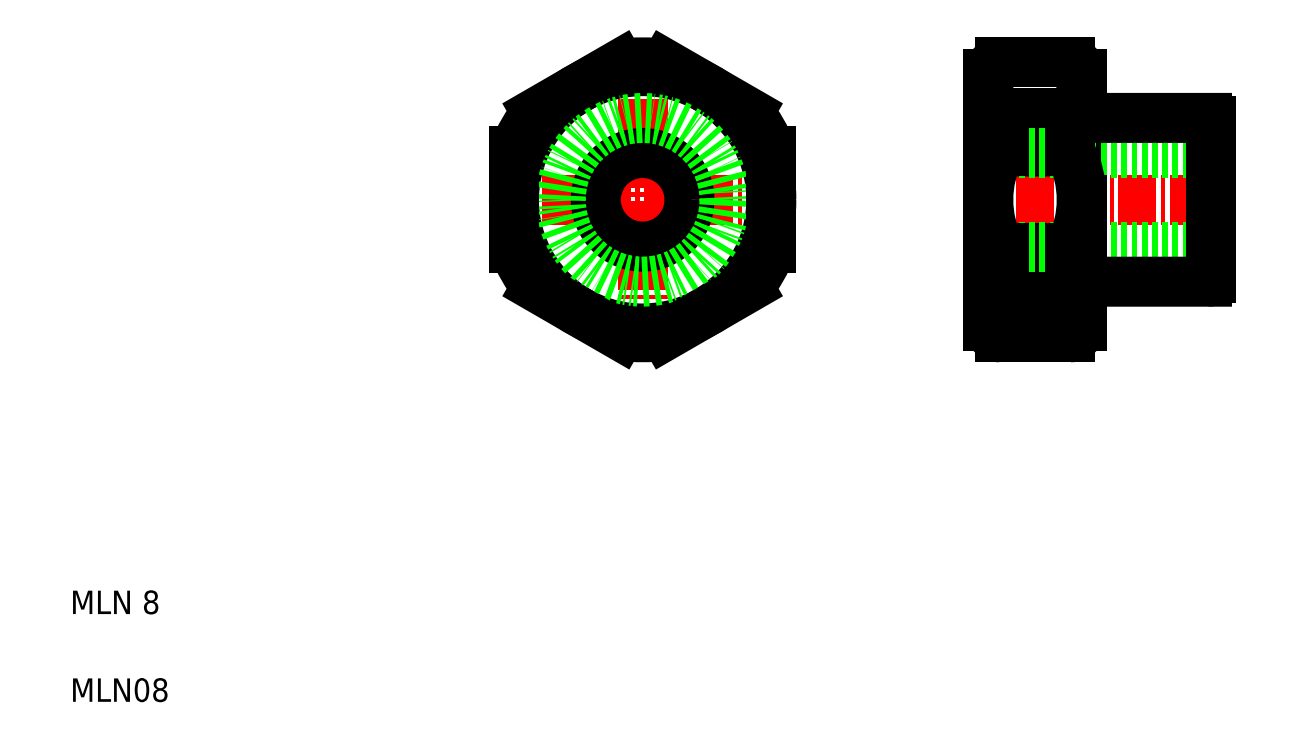
<metadata>
{"format":"dxf","ext":"dxf","renderer":"ezdxf+matplotlib","layout":"modelspace","background":"white","min_lineweight":24,"dpi":150}
</metadata>
<code>
0
SECTION
2
ENTITIES
0
TEXT
8
0
10
5
20
12.5
30
0
40
2
1
MLN 8
0
TEXT
8
0
10
5
20
5
30
0
40
2
1
MLN08
0
LINE
8
CENTER
10
53.93
20
60.91
30
0
11
53.93
21
34.91
31
0
0
ARC
8
0
10
86.31
20
57.51
30
0
40
2.826
50
165.3
51
229.4
0
ARC
8
0
10
88.56
20
57.51
30
0
40
2.879
50
311.8
51
13.63
0
LINE
8
0
10
91.47
20
47.91
30
0
11
91.47
21
58.66
31
0
0
LINE
8
0
10
83.47
20
47.91
30
0
11
83.47
21
58.66
31
0
0
LINE
8
0
10
52.01
20
59.5
30
0
11
44.85
21
55.37
31
0
0
CIRCLE
8
0
10
53.93
20
47.91
30
0
40
11
0
LINE
8
0
10
63.01
20
55.37
30
0
11
55.85
21
59.5
31
0
0
LINE
8
CENTER
10
40.93
20
47.91
30
0
11
66.93
21
47.91
31
0
0
ARC
8
0
10
53.93
20
47.91
30
0
40
11.75
50
260.6
51
279.4
0
CIRCLE
8
0
10
53.93
20
47.91
30
0
40
4
0
CIRCLE
8
0
10
53.93
20
47.91
30
0
40
7
0
LINE
8
0
10
44.85
20
40.45
30
0
11
52.01
21
36.32
31
0
0
LINE
8
0
10
42.93
20
52.05
30
0
11
42.93
21
43.78
31
0
0
ARC
8
0
10
53.93
20
47.91
30
0
40
11.75
50
200.6
51
219.4
0
ARC
8
0
10
53.93
20
47.91
30
0
40
11.75
50
140.6
51
159.4
0
ARC
8
0
10
53.93
20
47.91
30
0
40
11.75
50
20.6
51
39.4
0
ARC
8
0
10
53.93
20
47.91
30
0
40
11.75
50
320.6
51
339.4
0
LINE
8
0
10
55.85
20
36.32
30
0
11
63.01
21
40.45
31
0
0
LINE
8
0
10
64.93
20
43.78
30
0
11
64.93
21
52.05
31
0
0
LINE
8
CENTER
10
81.47
20
47.91
30
0
11
104.5
21
47.91
31
0
0
LINE
8
0
10
84.47
20
40.46
30
0
11
90.47
21
40.46
31
0
0
LINE
8
0
10
84.47
20
55.36
30
0
11
90.47
21
55.36
31
0
0
LINE
8
0
10
84.47
20
43.78
30
0
11
90.47
21
43.78
31
0
0
LINE
8
0
10
84.47
20
52.04
30
0
11
90.47
21
52.04
31
0
0
LINE
8
0
10
84.47
20
36.16
30
0
11
90.47
21
36.16
31
0
0
LINE
8
0
10
83.47
20
51.91
30
0
11
102.5
21
51.91
31
0
0
LINE
8
0
10
83.47
20
43.91
30
0
11
102.5
21
43.91
31
0
0
ARC
8
0
10
92.59
20
47.91
30
0
40
9.114
50
153
51
207
0
LINE
8
0
10
83.47
20
47.91
30
0
11
83.47
21
37.16
31
0
0
ARC
8
0
10
86.31
20
38.31
30
0
40
2.826
50
130.6
51
194.7
0
ARC
8
0
10
86.31
20
38.31
30
0
40
2.826
50
229.4
51
229.6
0
ARC
8
0
10
84.47
20
37.16
30
0
40
1
50
180
51
270
0
LINE
8
0
10
84.47
20
40.46
30
0
11
84.47
21
43.78
31
0
0
LINE
8
0
10
84.47
20
55.36
30
0
11
84.47
21
52.04
31
0
0
LINE
8
0
10
91.47
20
54.91
30
0
11
102.2
21
54.91
31
0
0
LINE
8
0
10
91.47
20
40.91
30
0
11
102.2
21
40.91
31
0
0
ARC
8
0
10
82.35
20
47.91
30
0
40
9.114
50
333
51
26.96
0
LINE
8
0
10
91.47
20
47.91
30
0
11
91.47
21
37.16
31
0
0
ARC
8
0
10
88.63
20
38.31
30
0
40
2.829
50
345.4
51
49.41
0
ARC
8
0
10
90.47
20
37.16
30
0
40
1
50
270
51
0
0
ARC
8
0
10
88.63
20
38.31
30
0
40
2.829
50
310.6
51
310.6
0
LINE
8
0
10
90.47
20
40.46
30
0
11
90.47
21
43.78
31
0
0
LINE
8
0
10
90.47
20
55.36
30
0
11
90.47
21
52.04
31
0
0
LINE
8
0
10
102.5
20
41.21
30
0
11
102.5
21
54.61
31
0
0
ARC
8
0
10
102.2
20
41.21
30
0
40
0.3
50
270
51
0
0
ARC
8
0
10
102.2
20
54.61
30
0
40
0.3
50
0
51
90
0
ARC
8
0
10
53.93
20
47.91
30
0
40
11.75
50
80.6
51
99.4
0
LINE
8
0
10
59.43
20
57.44
30
0
11
59.43
21
57.44
31
0
0
LINE
8
0
10
61.22
20
56.4
30
0
11
61.22
21
56.4
31
0
0
LINE
8
0
10
84.47
20
59.66
30
0
11
90.47
21
59.66
31
0
0
ARC
8
0
10
86.31
20
57.51
30
0
40
2.826
50
130.4
51
130.6
0
ARC
8
0
10
84.47
20
58.66
30
0
40
1
50
90
51
180
0
ARC
8
0
10
90.47
20
58.66
30
0
40
1
50
0
51
90
0
ARC
8
0
10
88.56
20
57.51
30
0
40
2.879
50
48.24
51
48.28
0
ENDSEC
0
EOF

</code>
